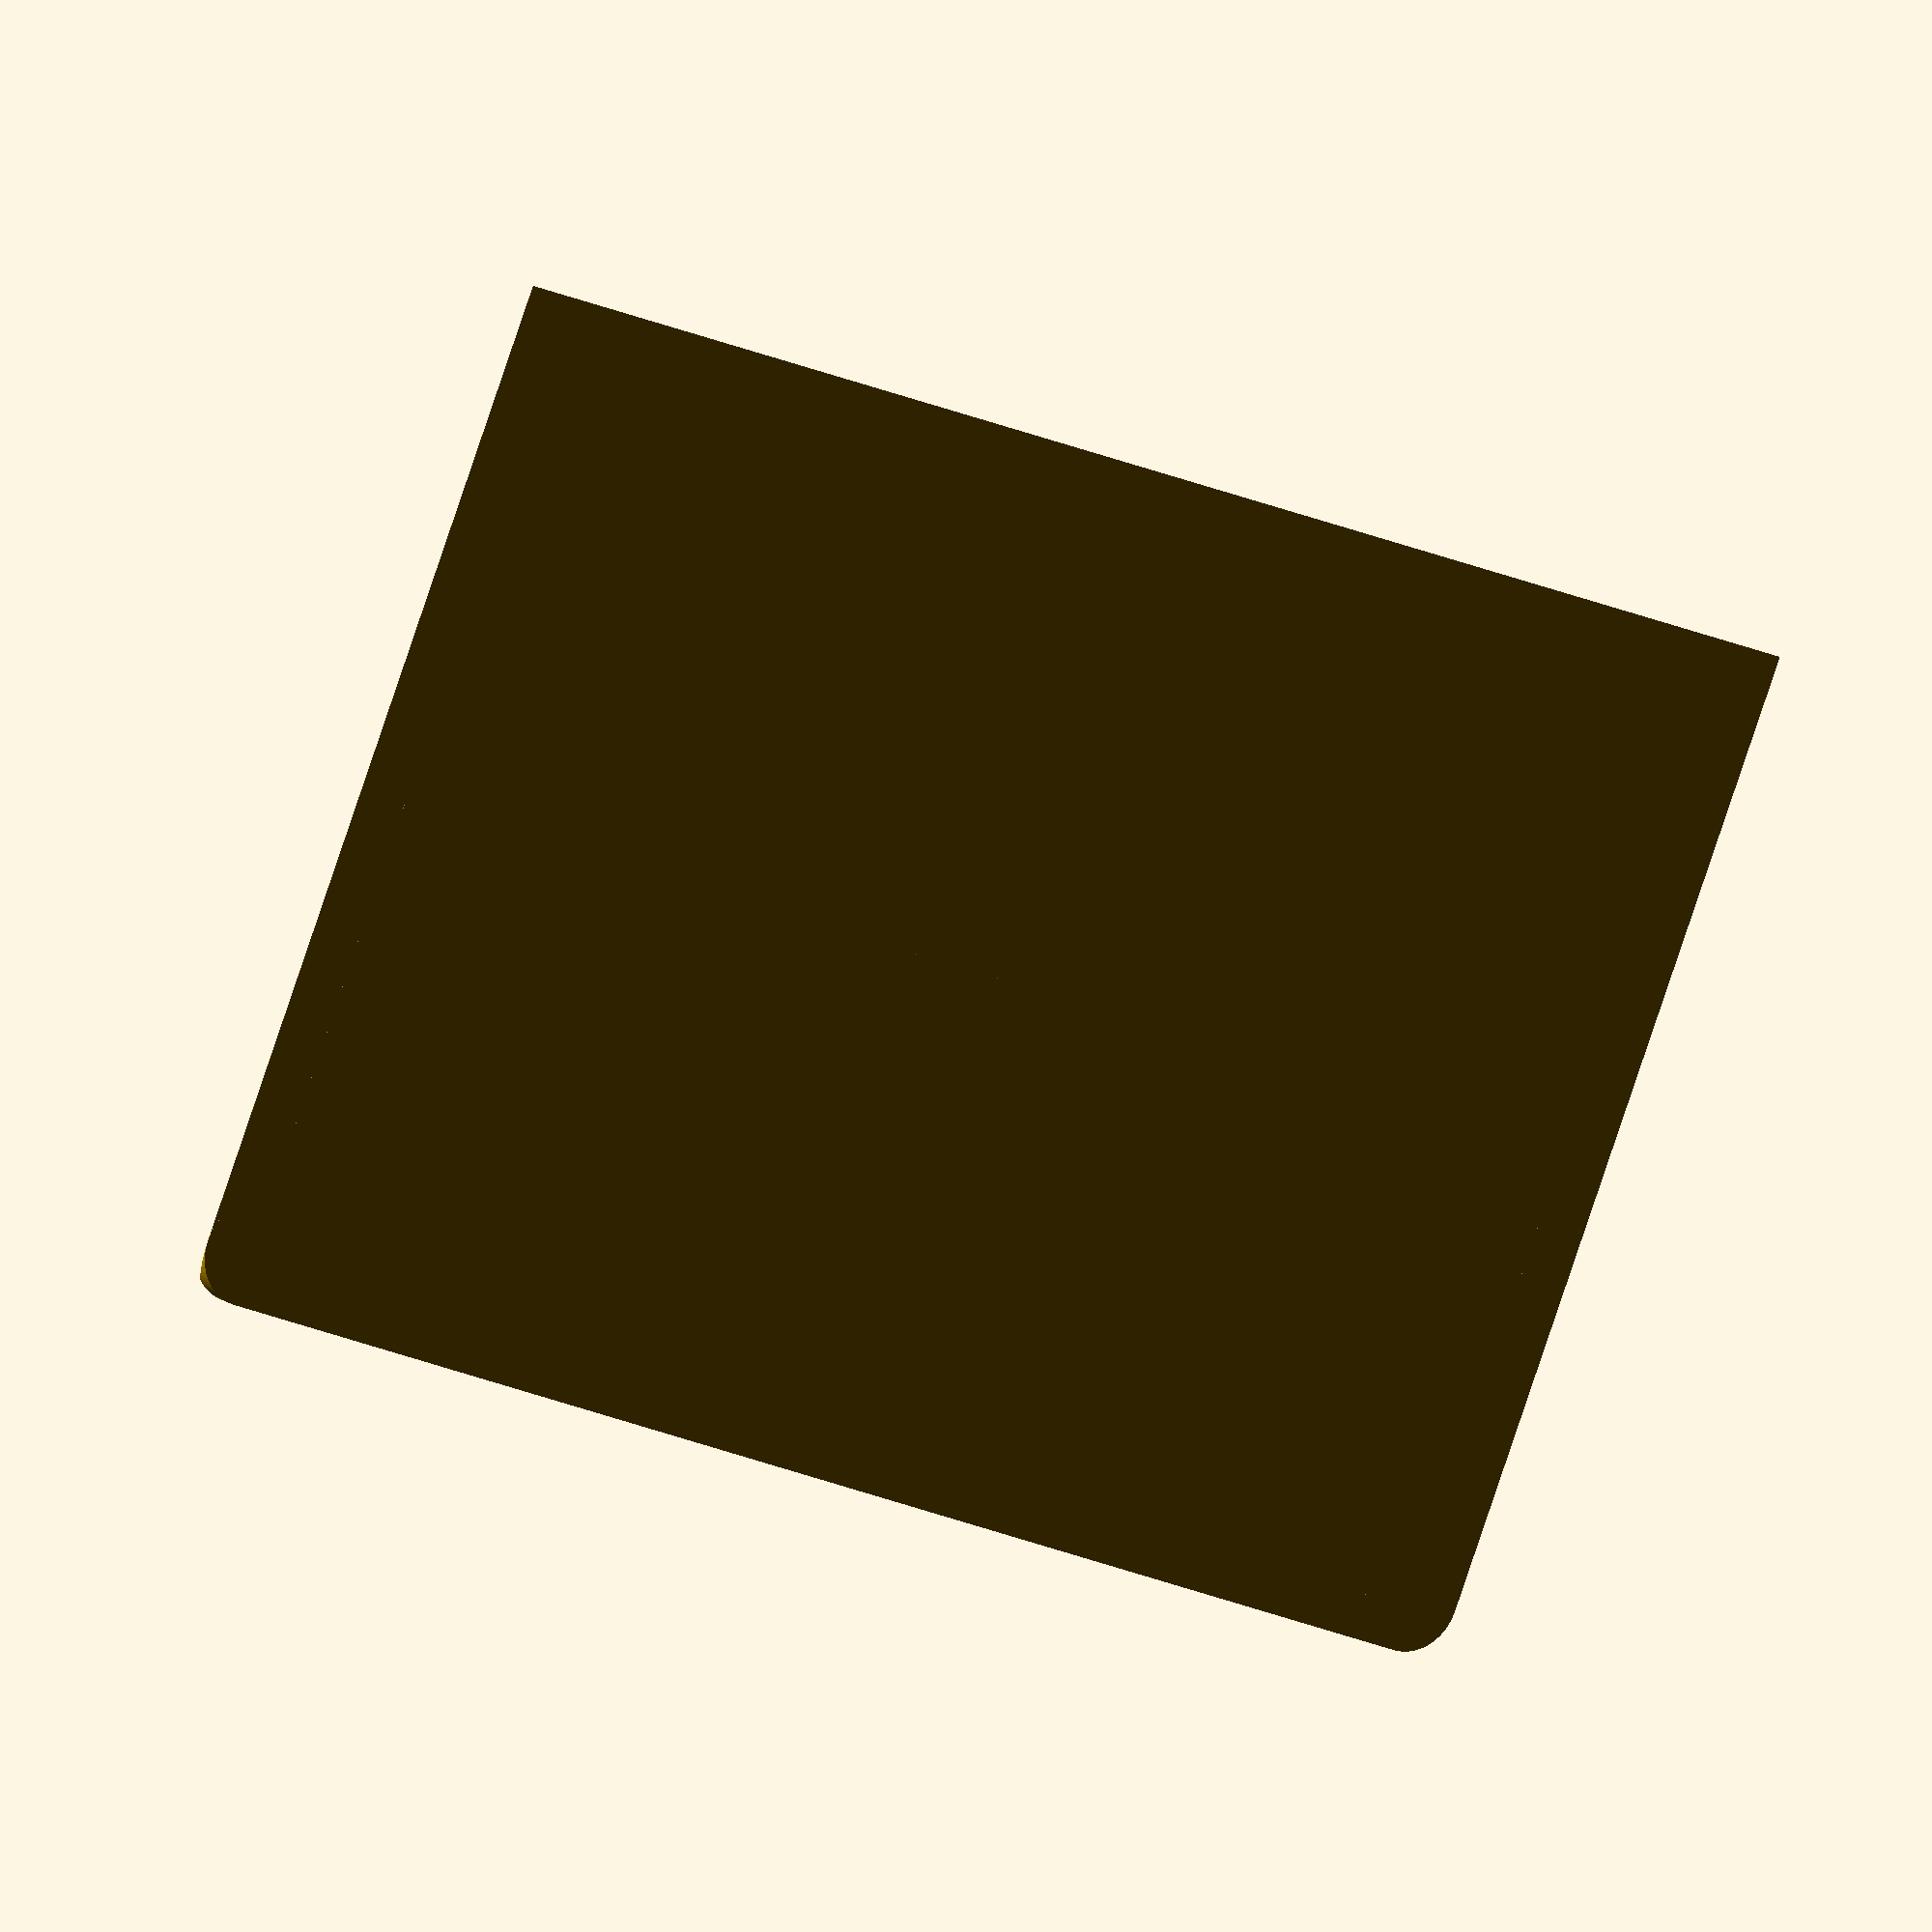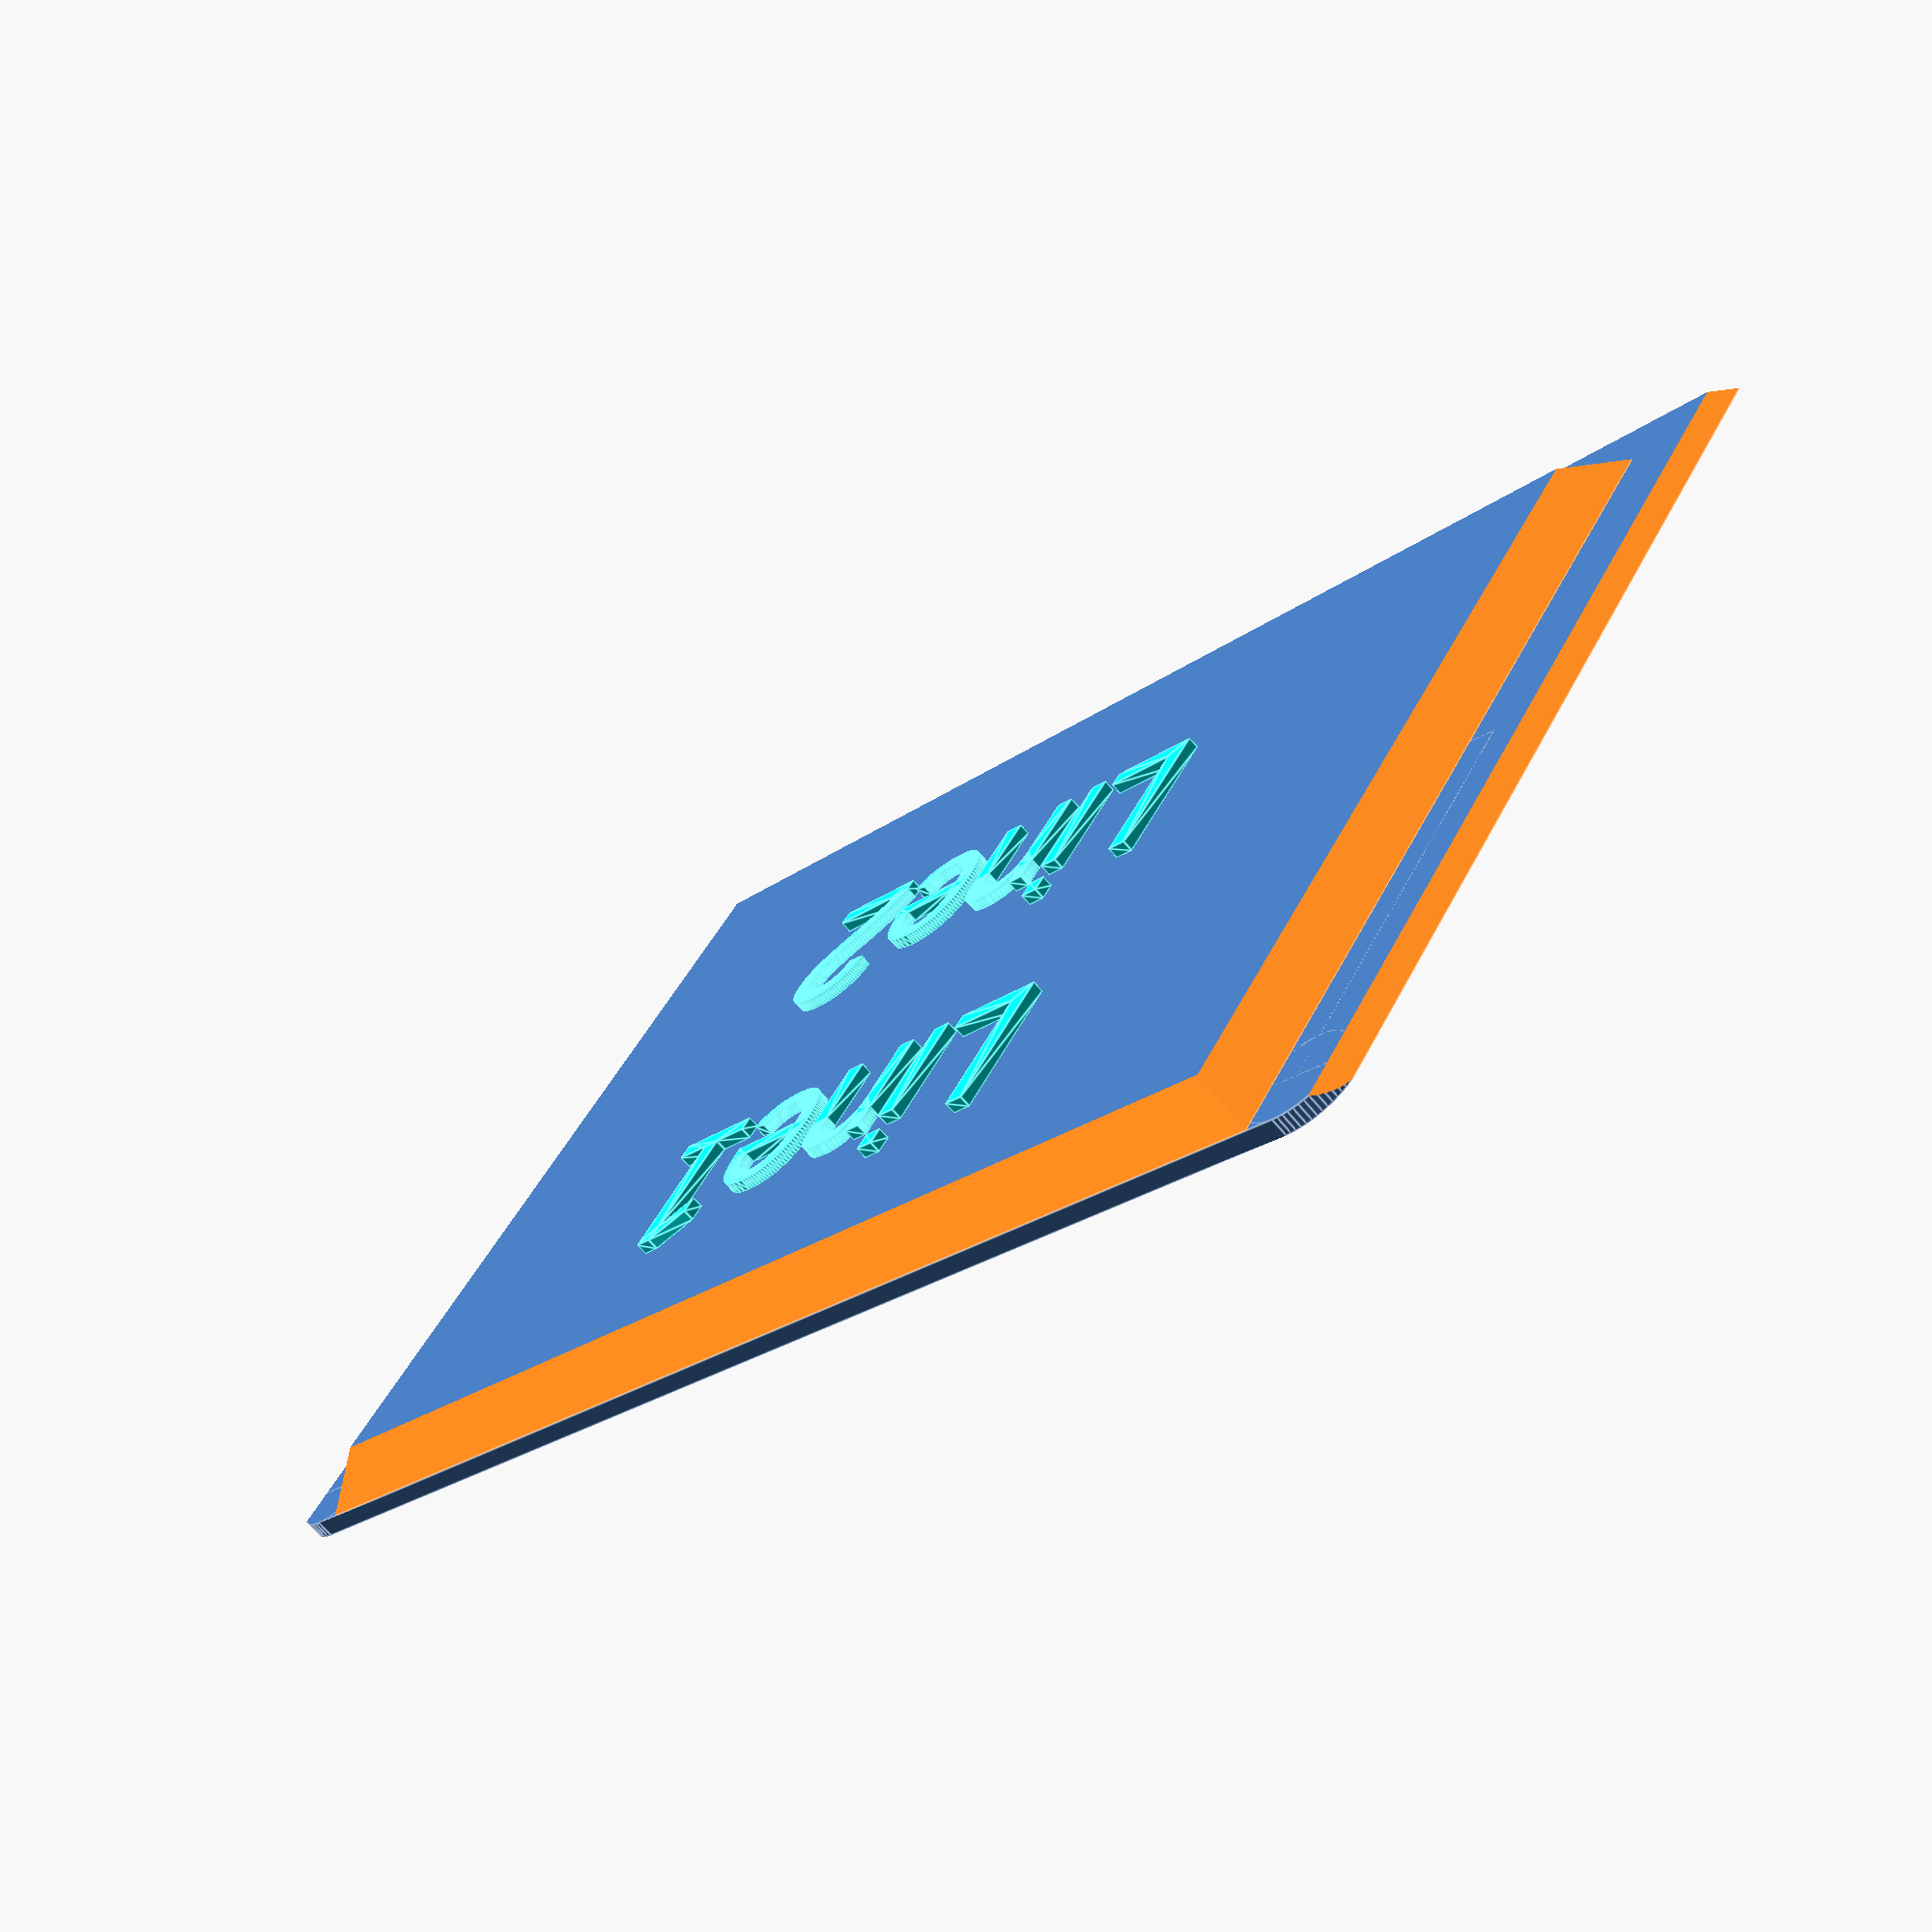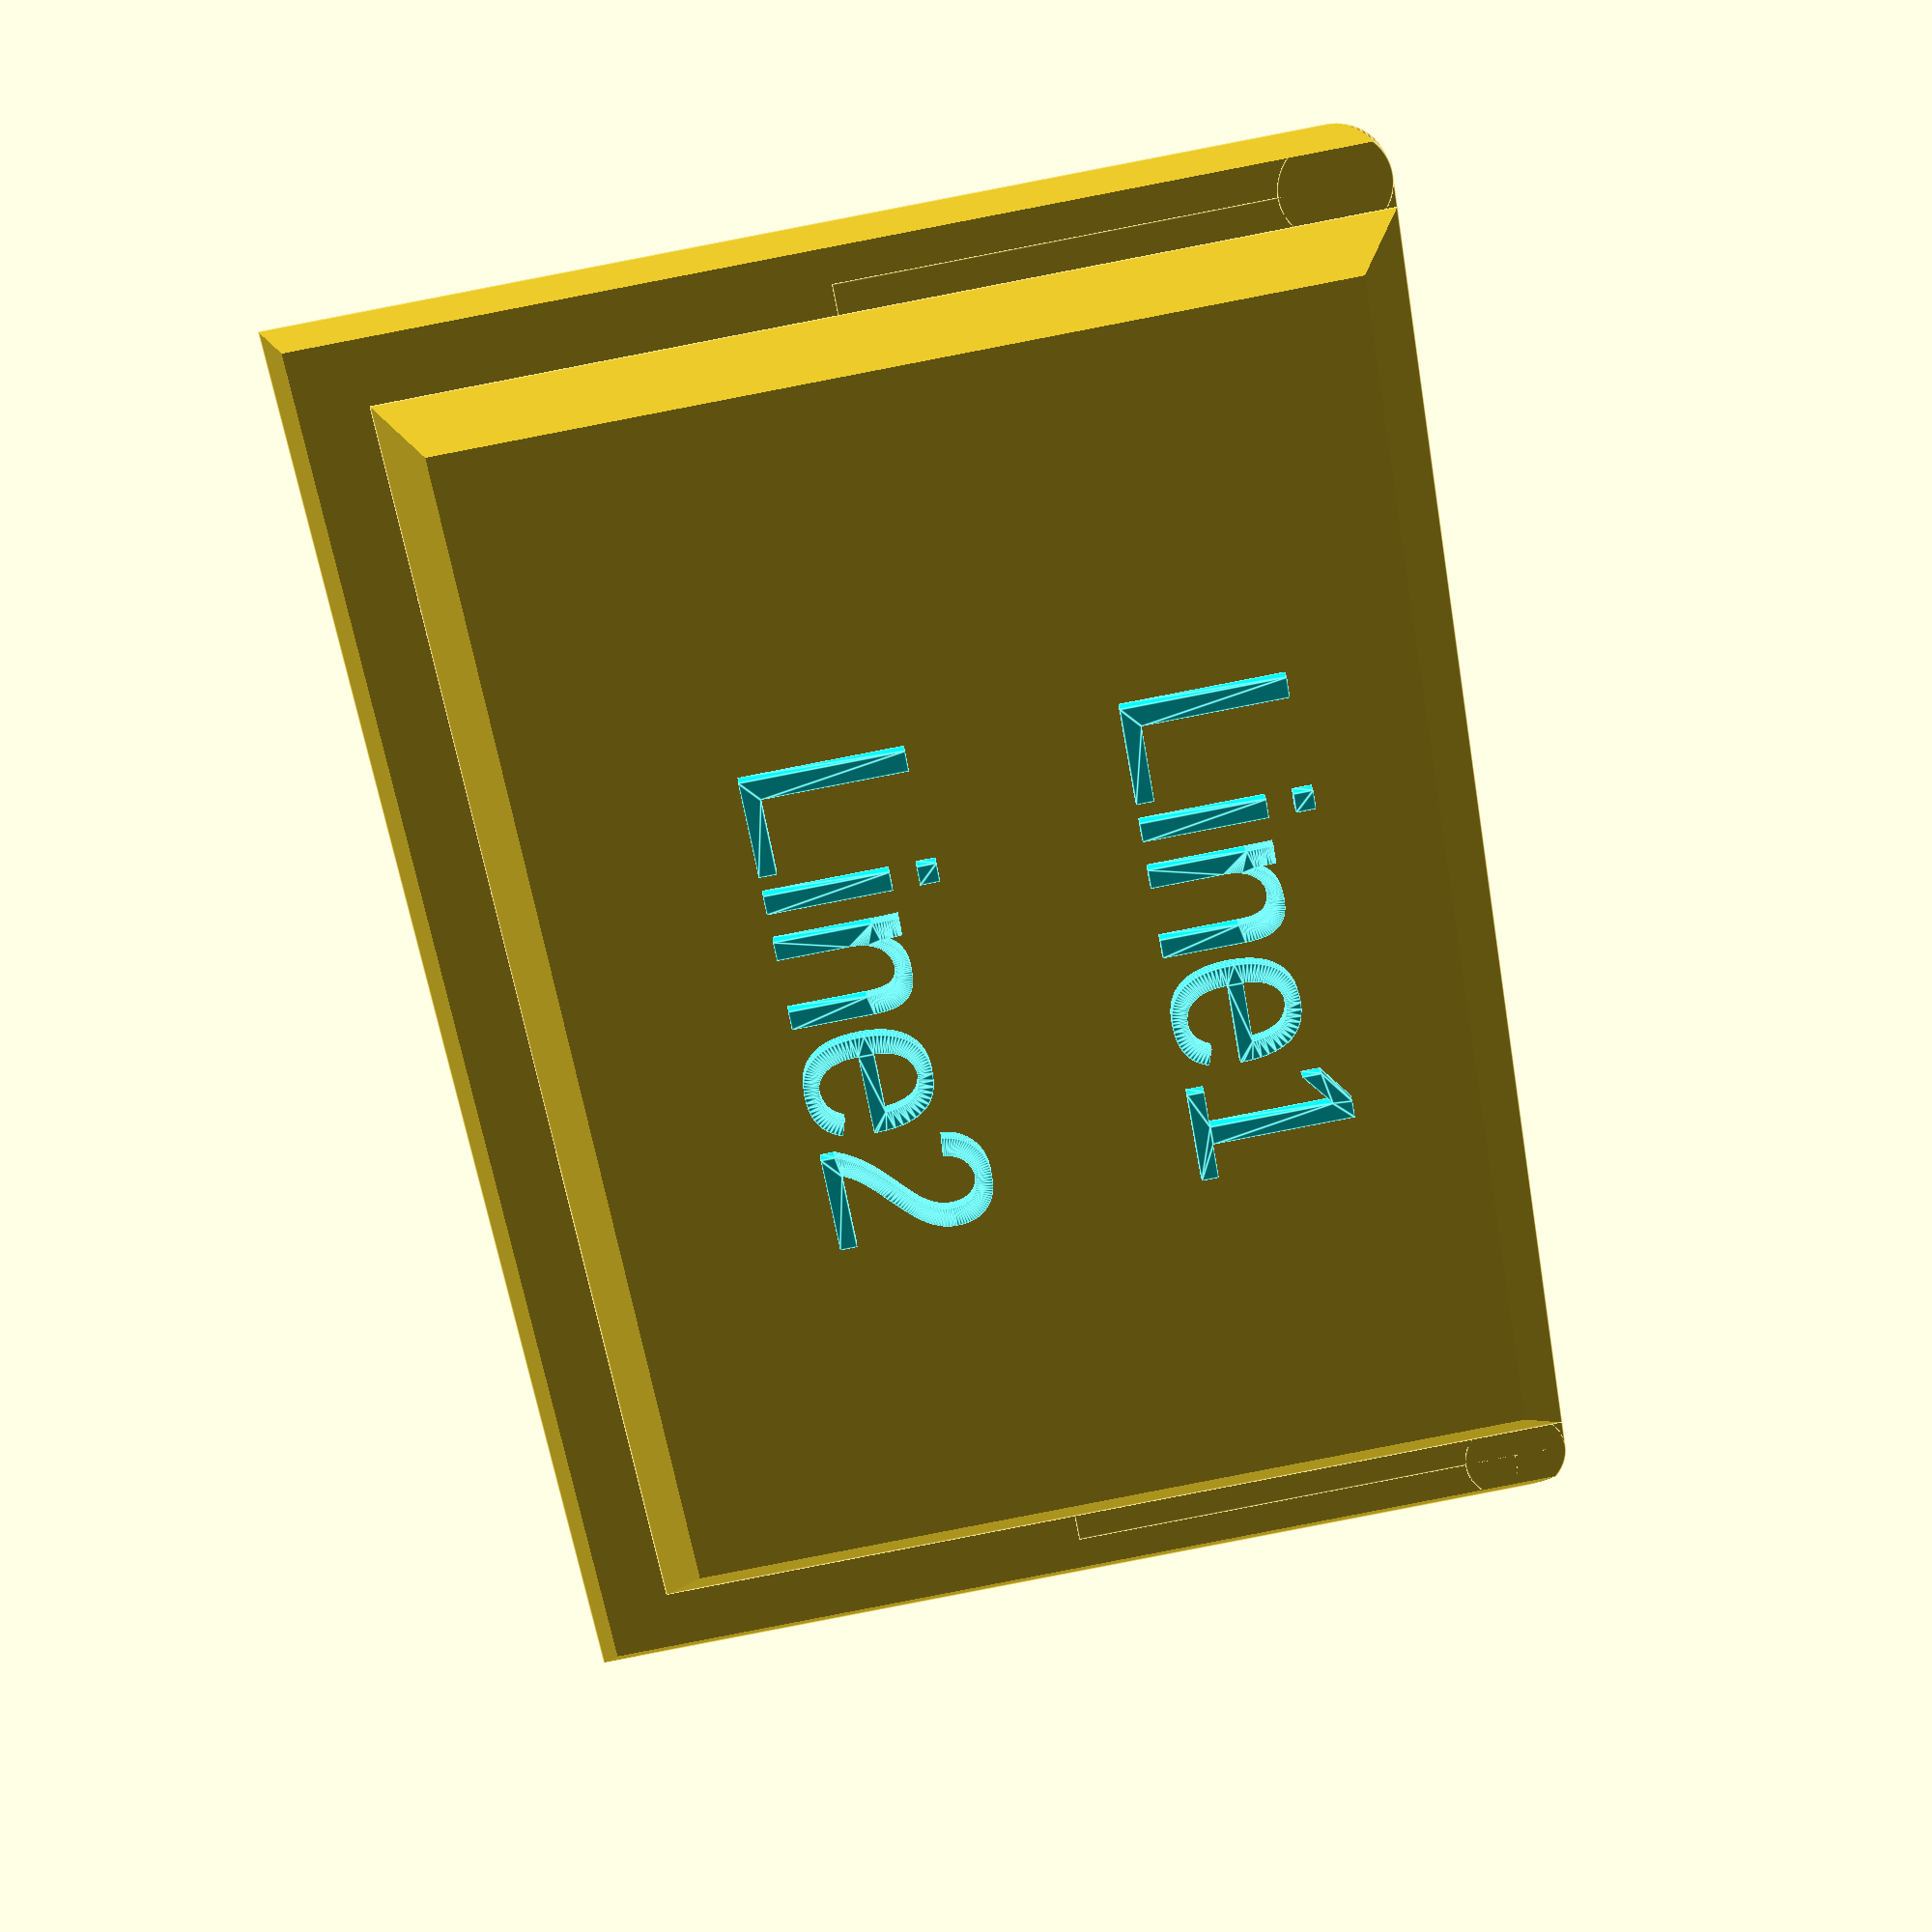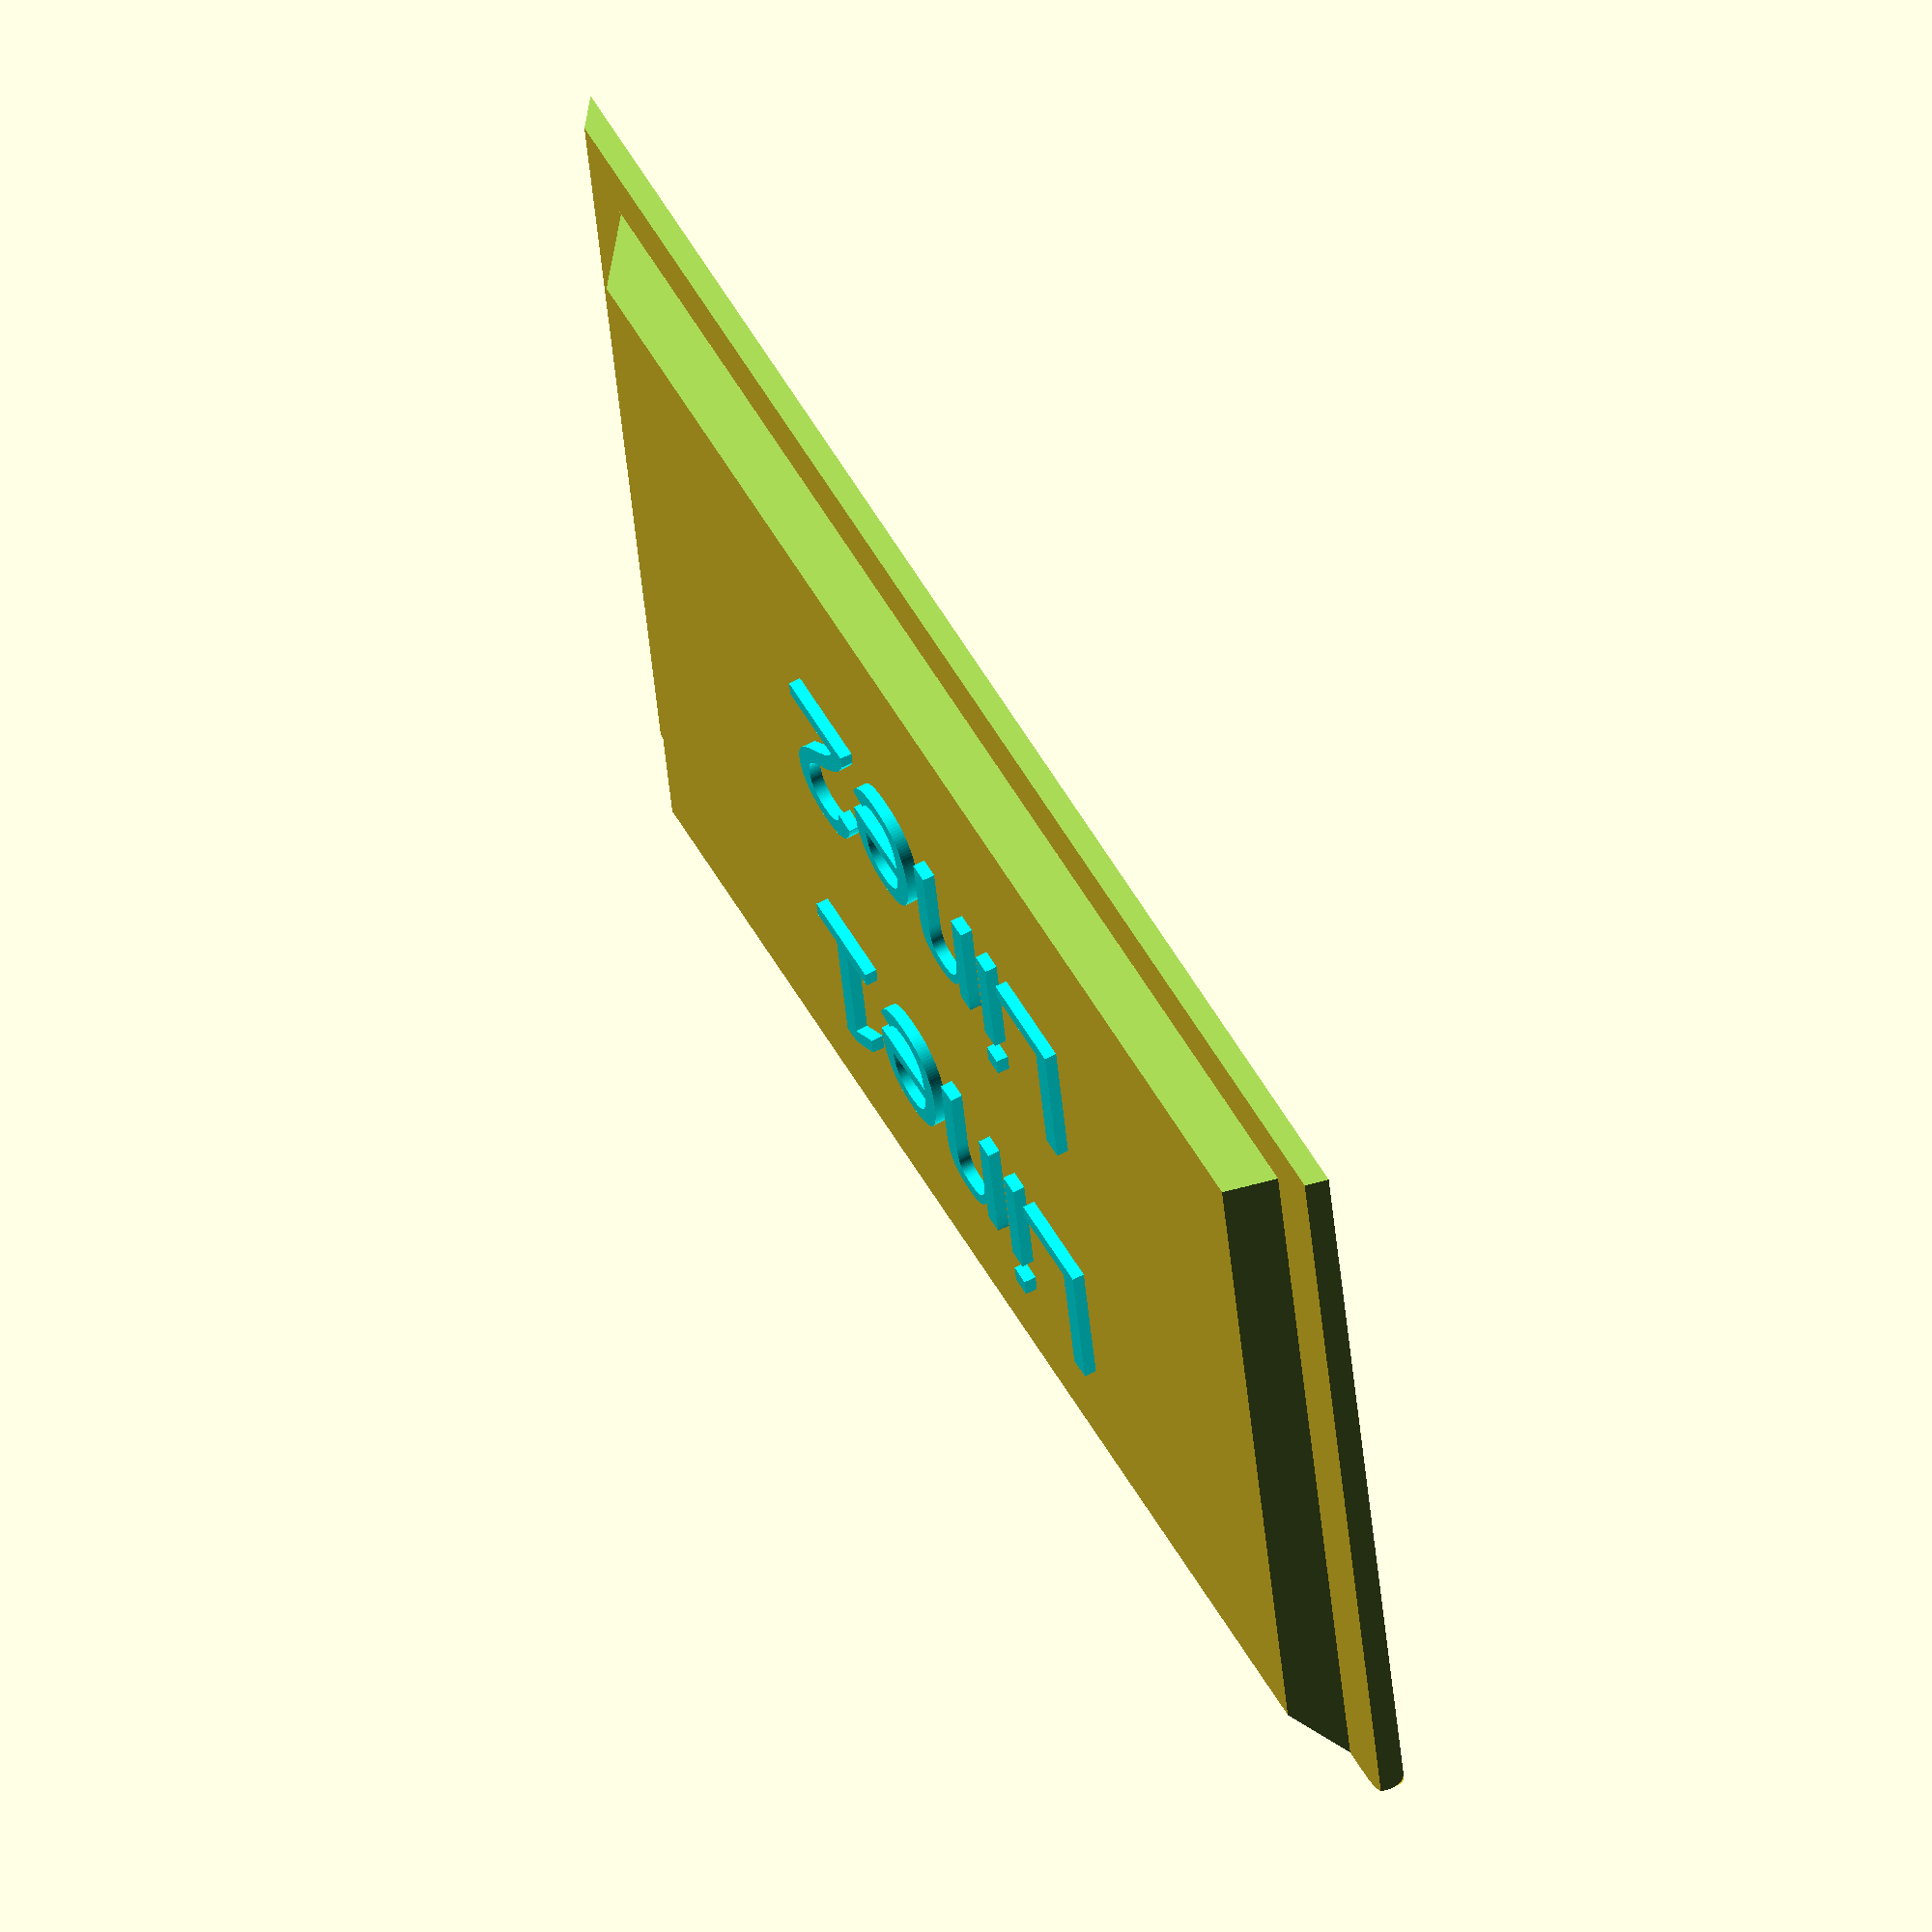
<openscad>
t1 = "Line1";
t2 = "Line2";
tsize = 8;

module nameplate_layer(
    width = 50,
    height = 34,
    thick = 0.6,
    top_radius = 1.75,
    chamfer_top = false,
){
    difference () {
        union() {
            cube([width, height - top_radius, thick]);
            if (top_radius > 0) {
                translate([top_radius, height/2, 0])
                    cube([width - (top_radius*2), height/2, thick]);
                translate([top_radius, height-top_radius, 0.0])
                    cylinder(h=thick, r=top_radius, $fn=60);
                translate([width - top_radius, height - top_radius, 0.0])
                    cylinder(h=thick, r=top_radius, $fn=60);
            }
        }
        os_length = sqrt(2 * pow(thick, 2)) + 2;  // length of other sides of cube
        // Chamfer left edge
        translate([0,-1,0])
            rotate(a=[0,-45,0])
            cube([os_length, height+2, os_length]);
        // chamfer right edge
        translate([width, -1, 0])
            rotate(a=[0,-45,0])
            cube([os_length, height+2, os_length]);
        // Chamfer bottom edge
        translate([-1,0,0])
            rotate(a=-[-45, 0, 0])
            cube([width + 2, os_length, os_length]);
        // Chamfer top edge if requested
        if (chamfer_top) {
            translate([-1,height,0])
                rotate(a=-[-45, 0, 0])
                cube([width + 2, os_length, os_length]);
        }
    }
}


module drawer_nameplate (
    text1 = "M3x8",
    text2 = "BHCS",
    text_size = 8
){
    width = 50;
    height = 34;
    base_thick = 0.6;
    p_thick = 1.4;
    p_width = width - (2*2.75);
    p_height = height - 2.75;
    p_from_top = 0;
    font = "Calibri:style=Regular";
    text_thick = 0.4;
    text_margin_top = 4;

    union() {
        // base
        nameplate_layer(width = 50, height = 34, thick = base_thick, chamfer_top=false, top_radius=1.75);

        // plate
        p_y_trans = height - p_height - p_from_top;
        p_x_trans = (width -p_width) / 2;
        // keep things from being exact
        translate([p_x_trans, p_y_trans, base_thick-0.001])
            nameplate_layer(width = p_width, height = p_height, thick = p_thick, chamfer_top = true, top_radius = 0);

        line_1_trans = [
            width/2,
            height - p_from_top - p_thick - text_margin_top,
            base_thick + p_thick - 0.001
        ];
        line_2_trans = [
            width/2,
            line_1_trans.y - 12,
            base_thick + p_thick - 0.001
        ];
        translate(line_1_trans)
        color("cyan")
        linear_extrude(text_thick)
        text(
            text=text1,
            size = text_size,
            valign = "top",
            halign = "center",
            $fn=100
        );
        translate(line_2_trans)
        color("cyan")
        linear_extrude(text_thick)
        text(
            text=text2,
            size = text_size,
            valign = "top",
            halign = "center",
            $fn=100
        );

    }
}

drawer_nameplate(text1 = t1, text2 = t2, text_size=5.5);

</openscad>
<views>
elev=164.8 azim=338.0 roll=30.8 proj=o view=wireframe
elev=68.8 azim=213.3 roll=40.7 proj=p view=edges
elev=151.6 azim=260.2 roll=184.9 proj=p view=edges
elev=118.2 azim=351.1 roll=118.5 proj=o view=wireframe
</views>
